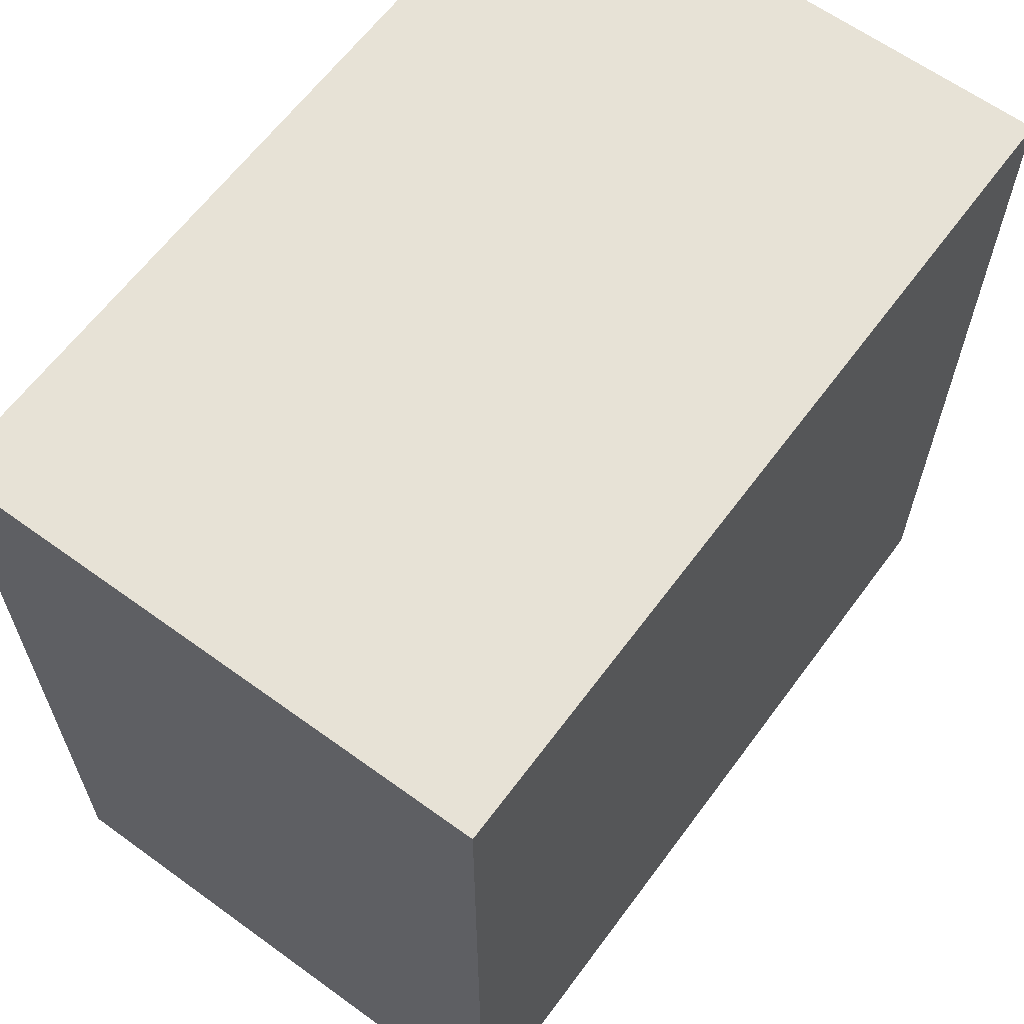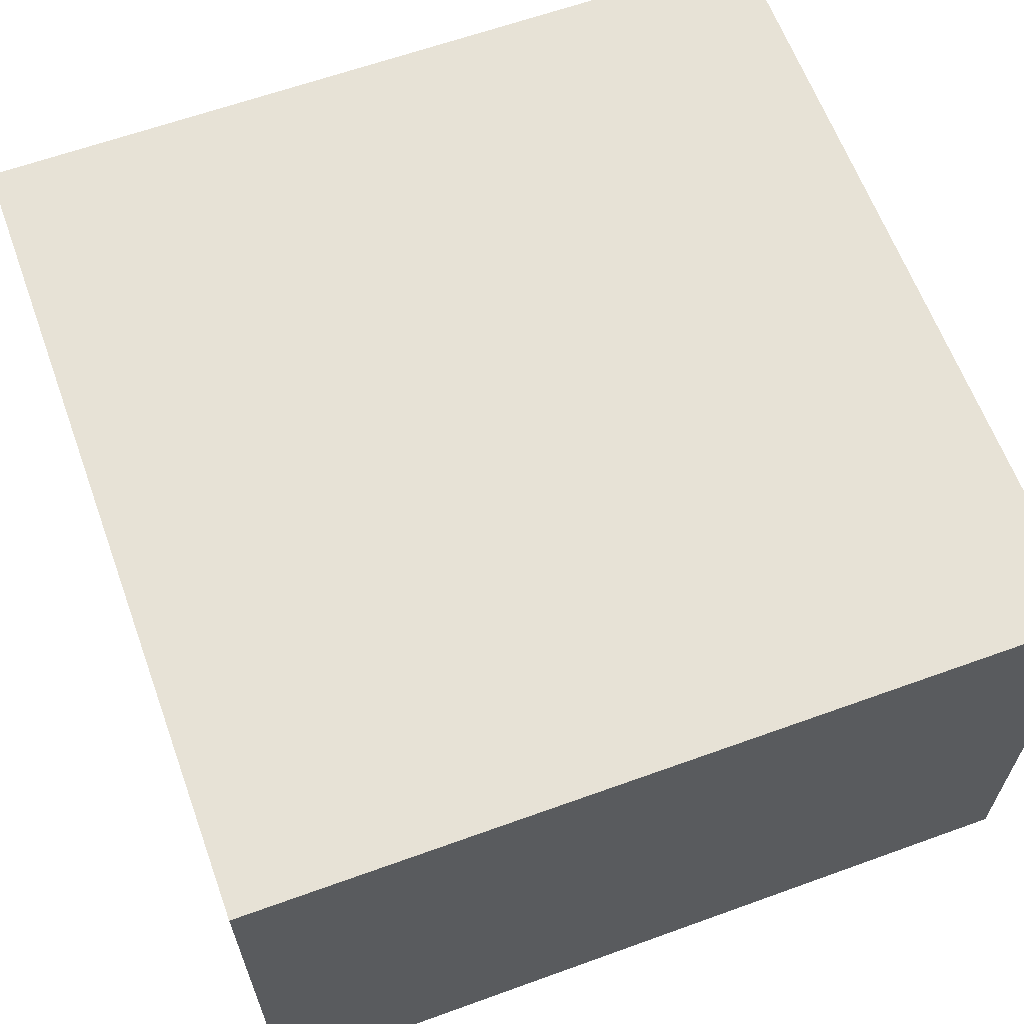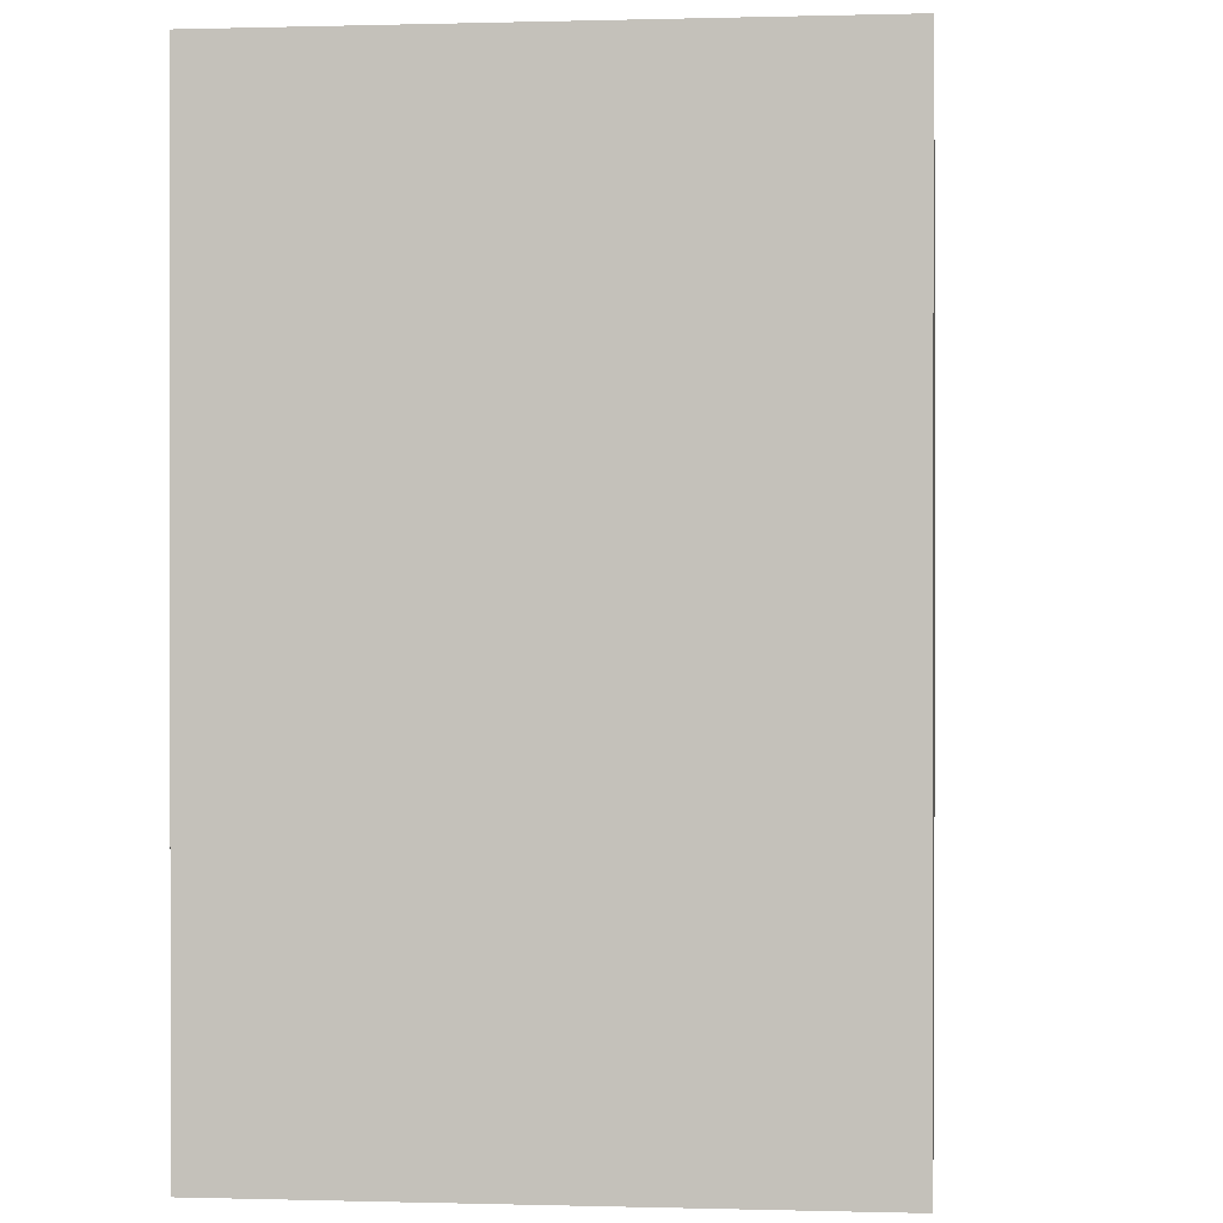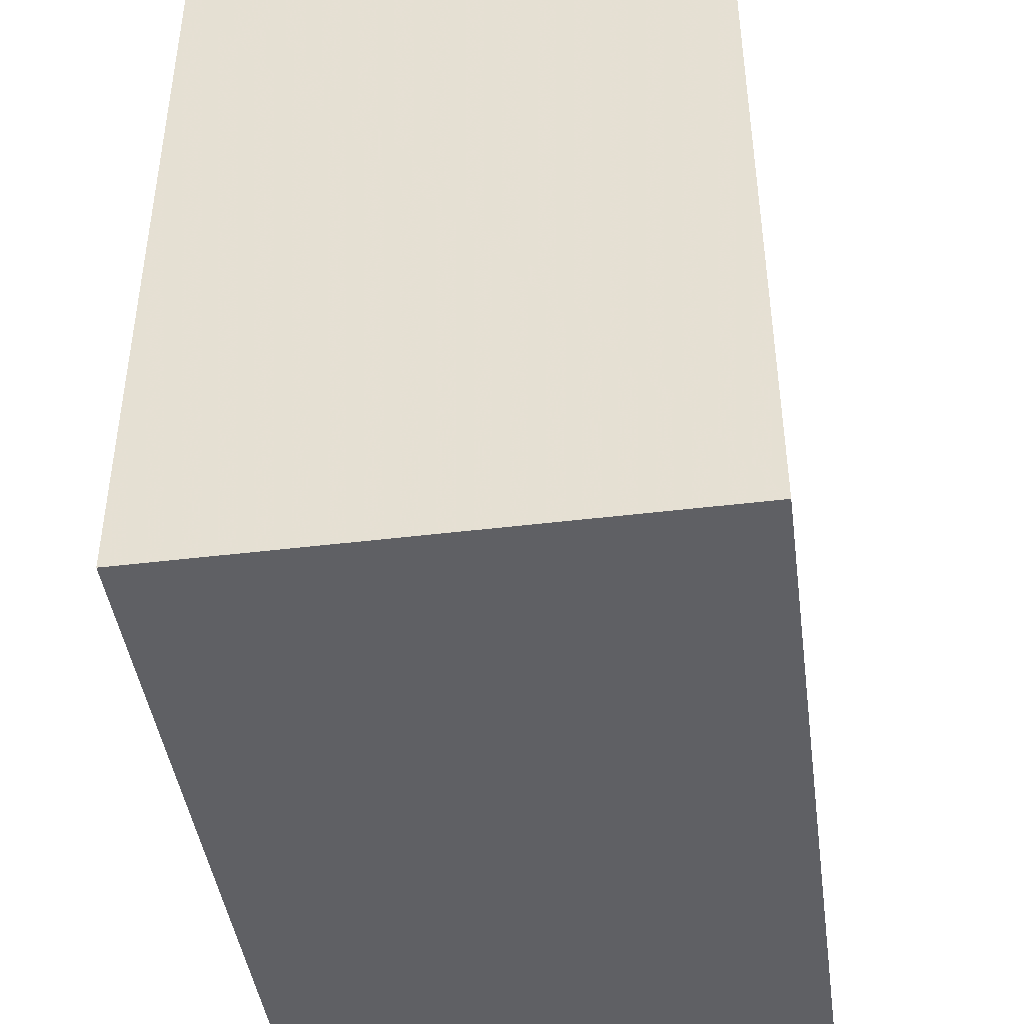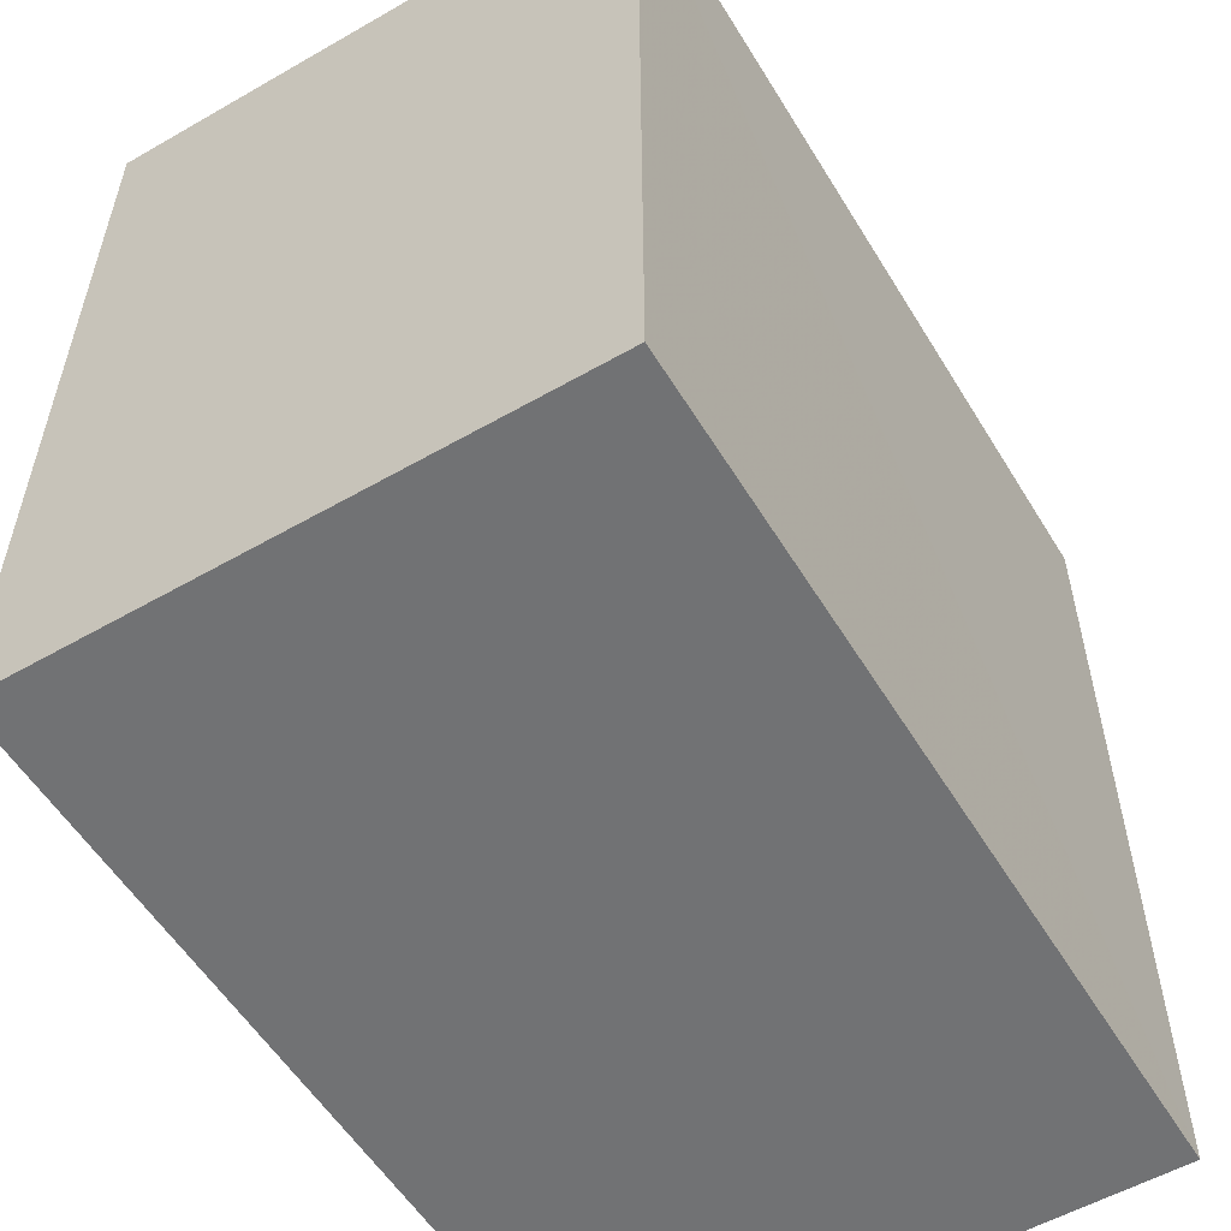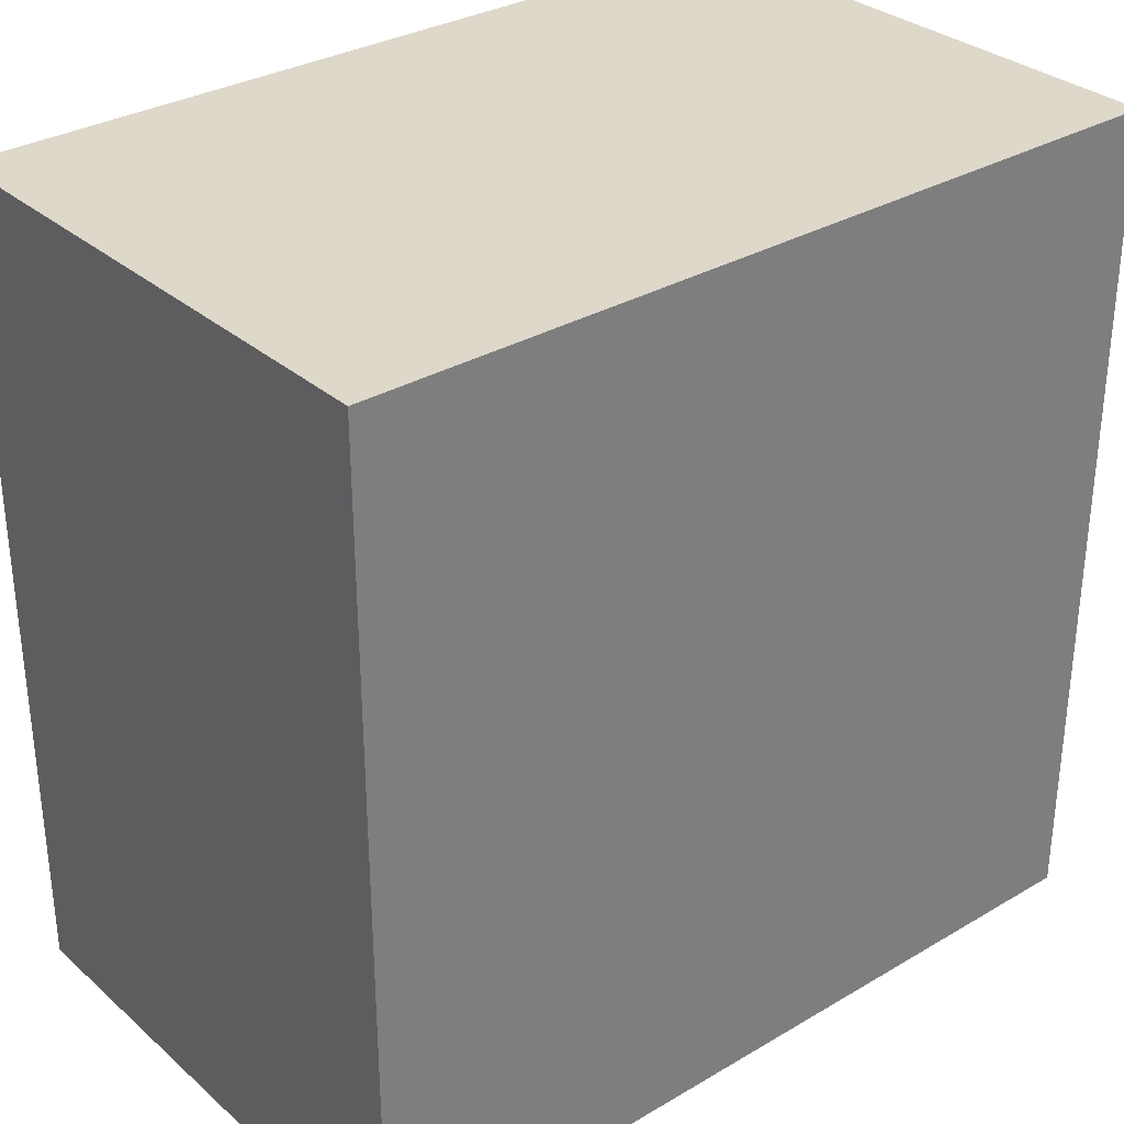
<metadata>
{"format":"obj","ext":"obj","renderer":"f3d","projection":"perspective","resolution":1024,"background":"white","views":[{"elev":63.2,"azim":-53.6,"up":"+Y"},{"elev":62.9,"azim":159.9,"up":"+Z"},{"elev":0.3,"azim":96.3,"up":"+Y"},{"elev":-43.9,"azim":97.8,"up":"+Y"},{"elev":-55.6,"azim":-59.0,"up":"+Y"},{"elev":31.8,"azim":140.3,"up":"+Y"}]}
</metadata>
<code>
o 5649
v 2214 1883 7.241
v 2214 1884 7.241
v 2214 1884 7.241
v 2214 1883 7.274
v 2214 1884 7.274
v 2214 1884 7.274
v 2214 1883 7.241
v 2214 1884 7.241
v 2214 1883 7.241
v 2214 1883 7.274
v 2214 1883 7.241
v 2214 1883 7.274
v 2214 1883 7.274
v 2214 1884 7.274
v 2214 1883 7.274
v 2214 1884 7.274
v 2214 1883 7.241
v 2214 1883 7.274
v 2214 1883 7.241
v 2214 1884 7.274
v 2214 1883 7.274
v 2214 1884 7.241
v 2214 1884 7.274
v 2214 1884 7.274
v 2214 1883 7.241
v 2214 1884 7.241
v 2214 1884 7.274
v 2214 1884 7.241
v 2214 1884 7.241
f 1 2 3
f 1 4 5
f 6 2 7
f 8 9 7
f 10 7 11
f 12 13 14
f 14 15 16
f 17 15 18
f 19 20 21
f 22 23 20
f 24 25 26
f 27 28 29

</code>
